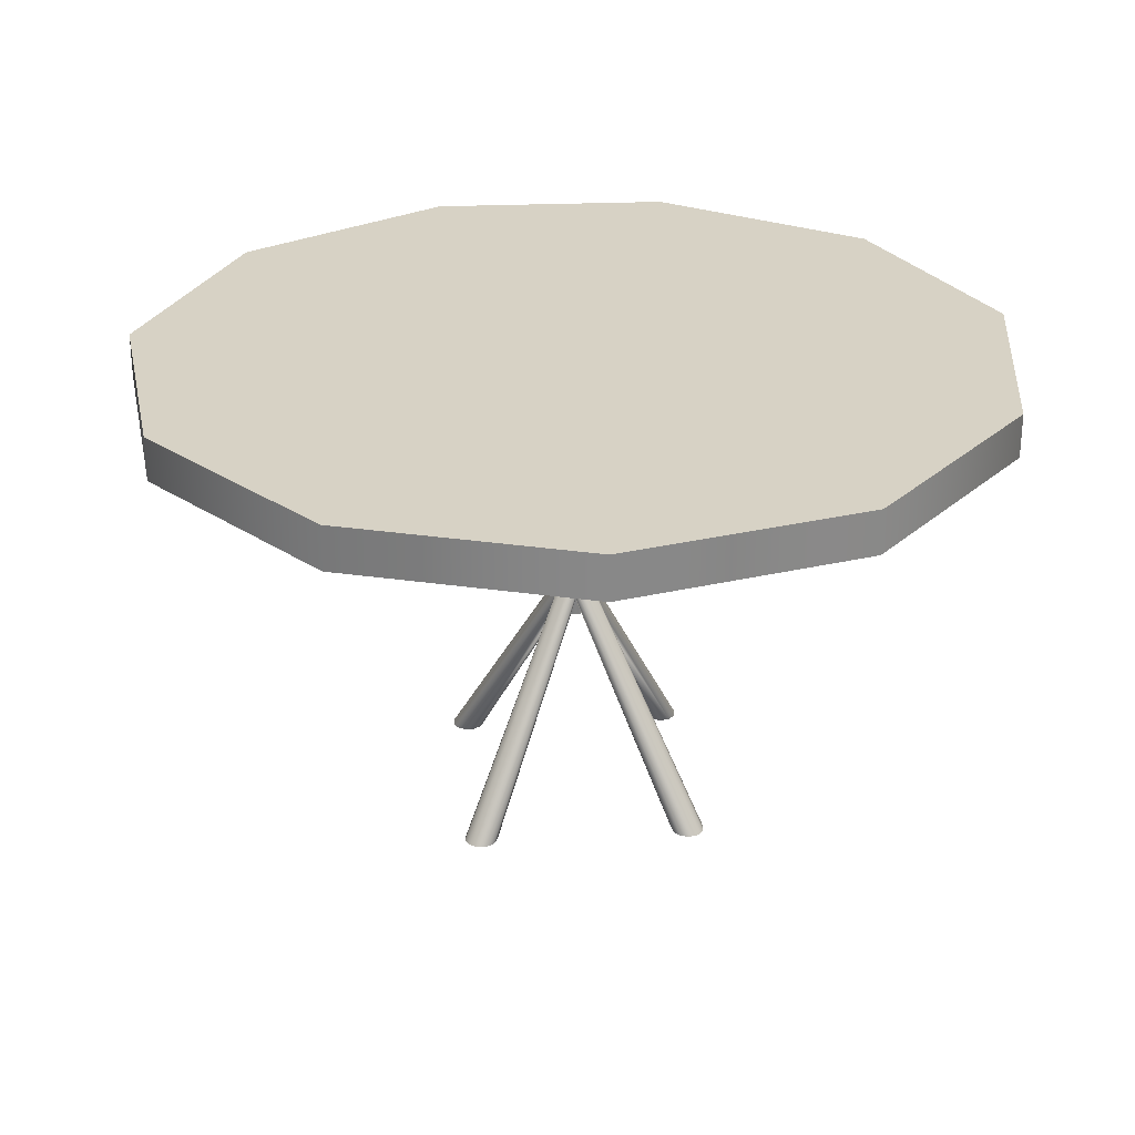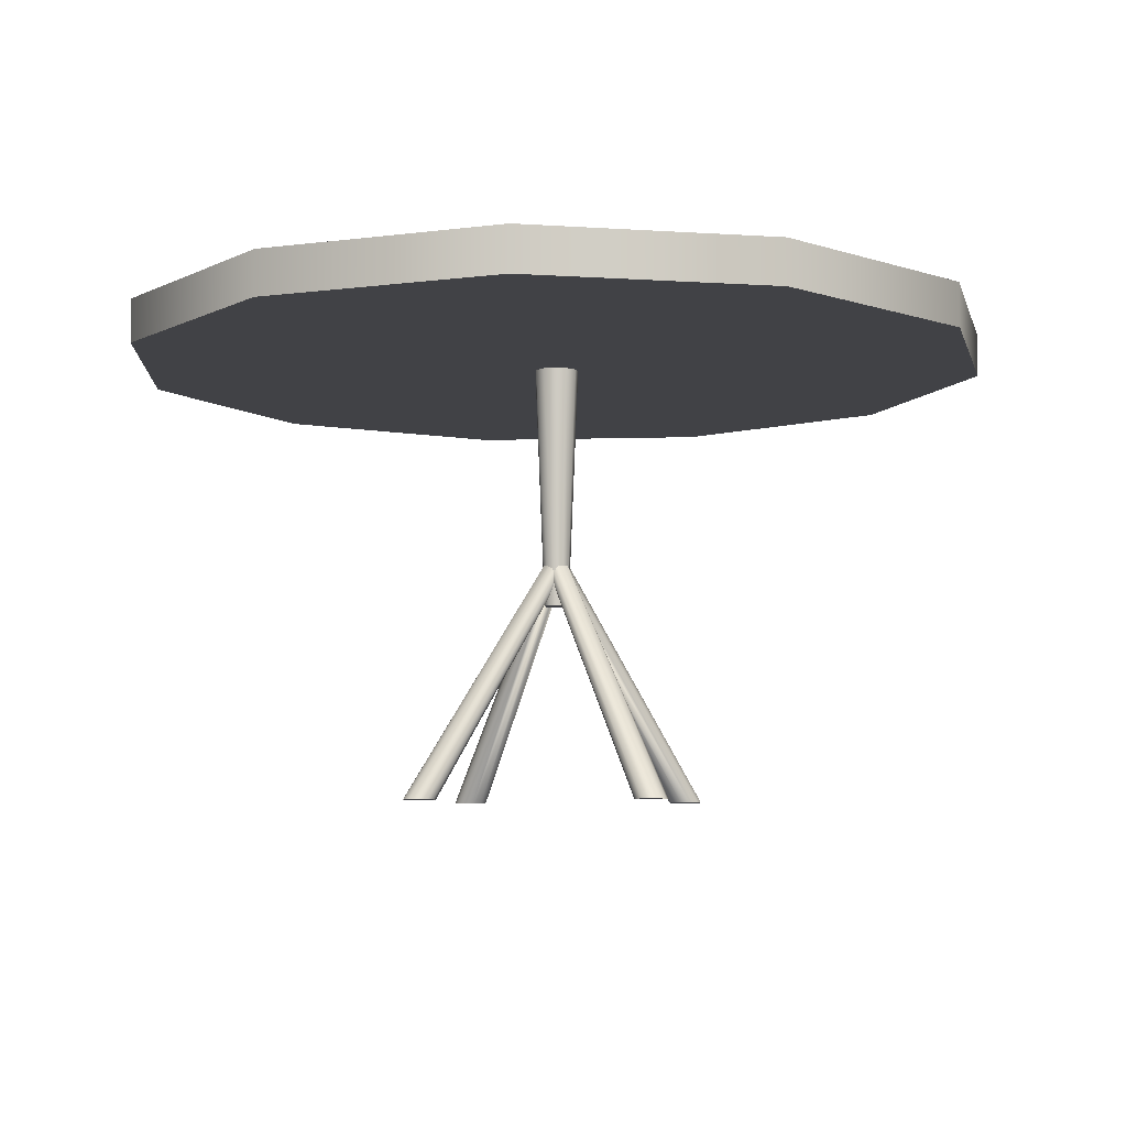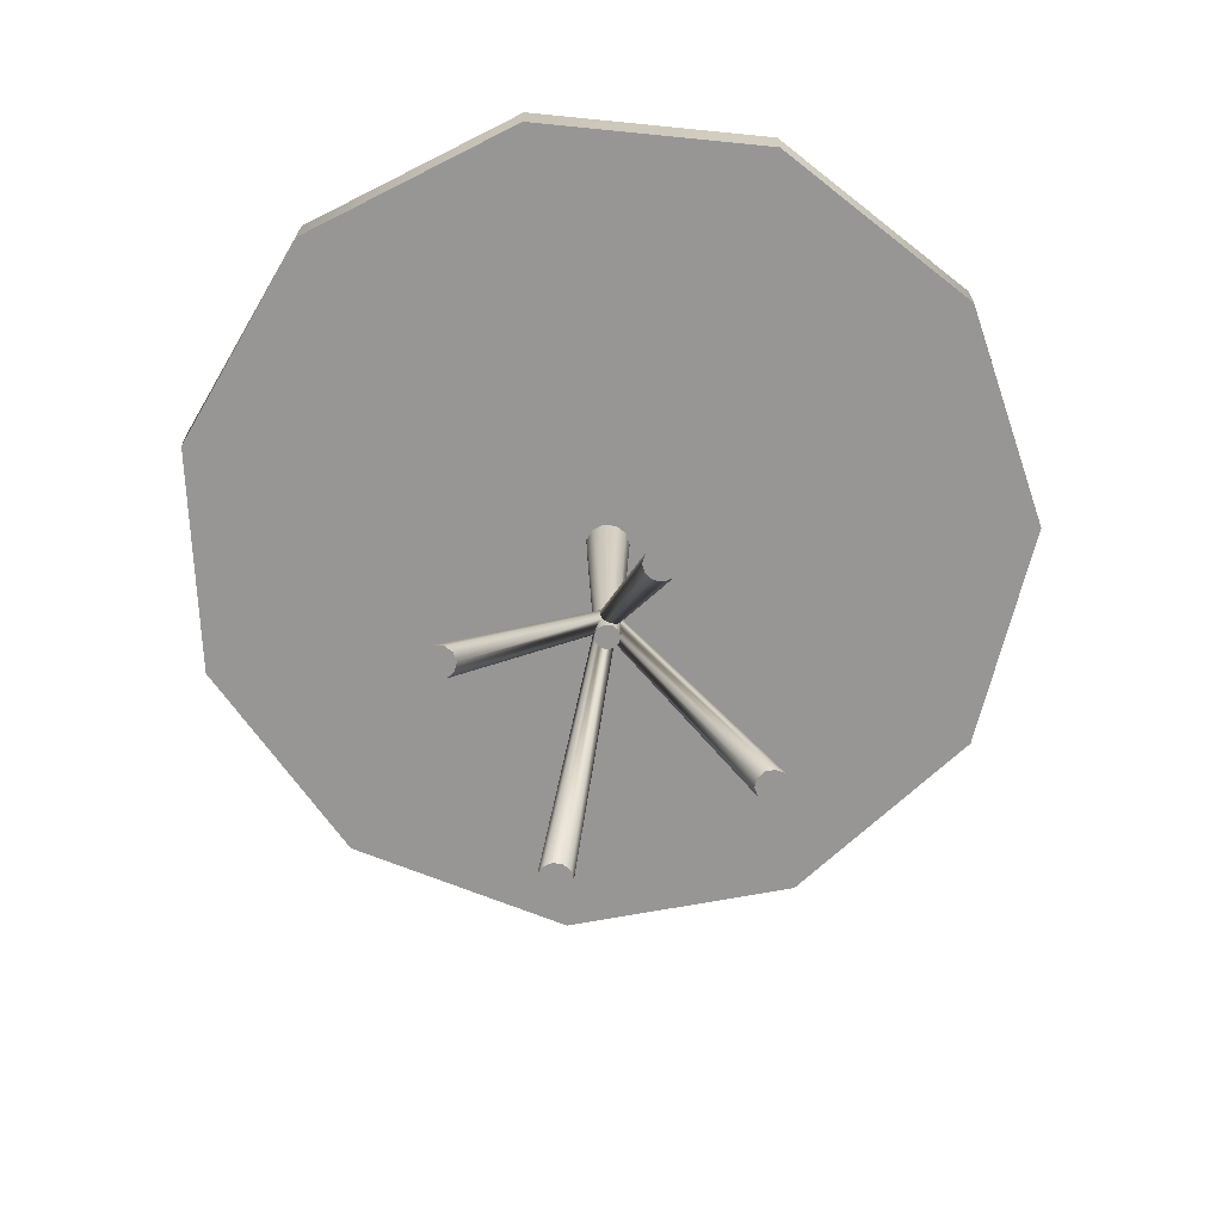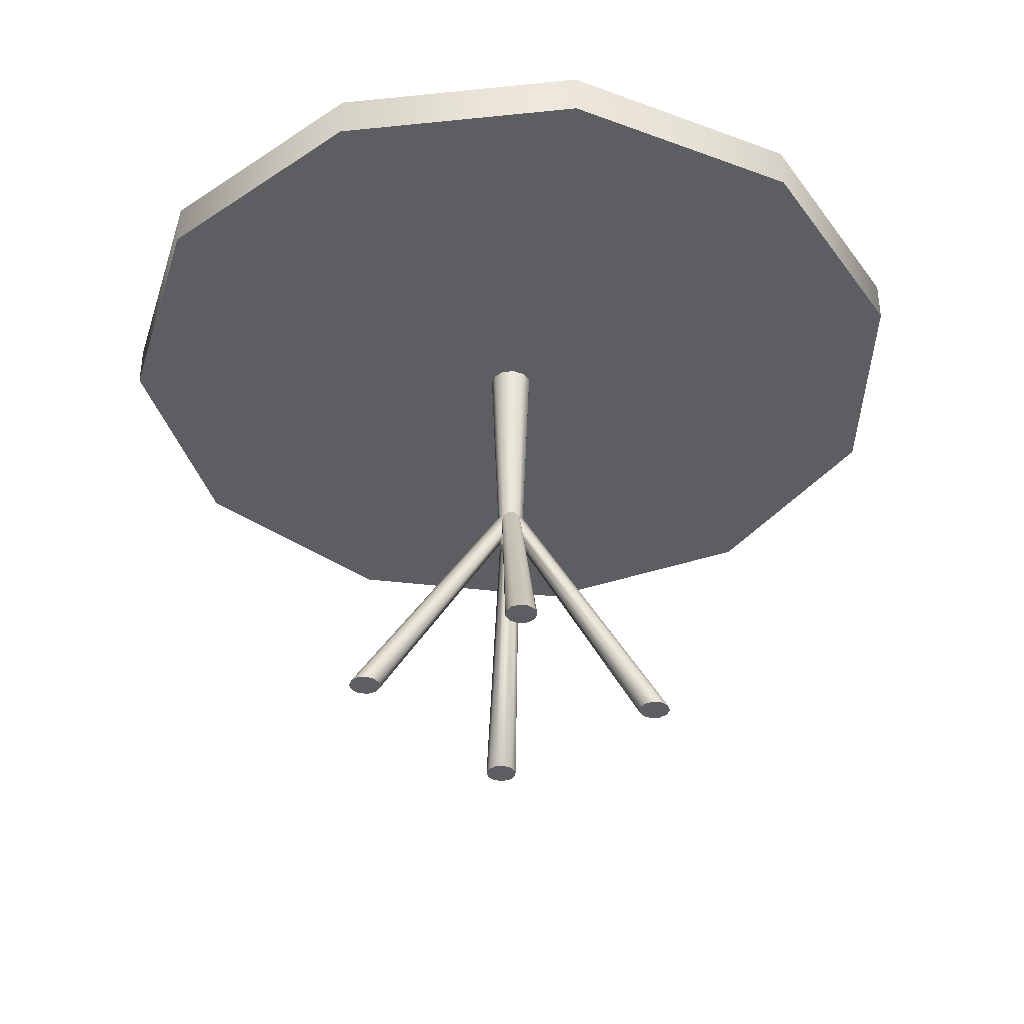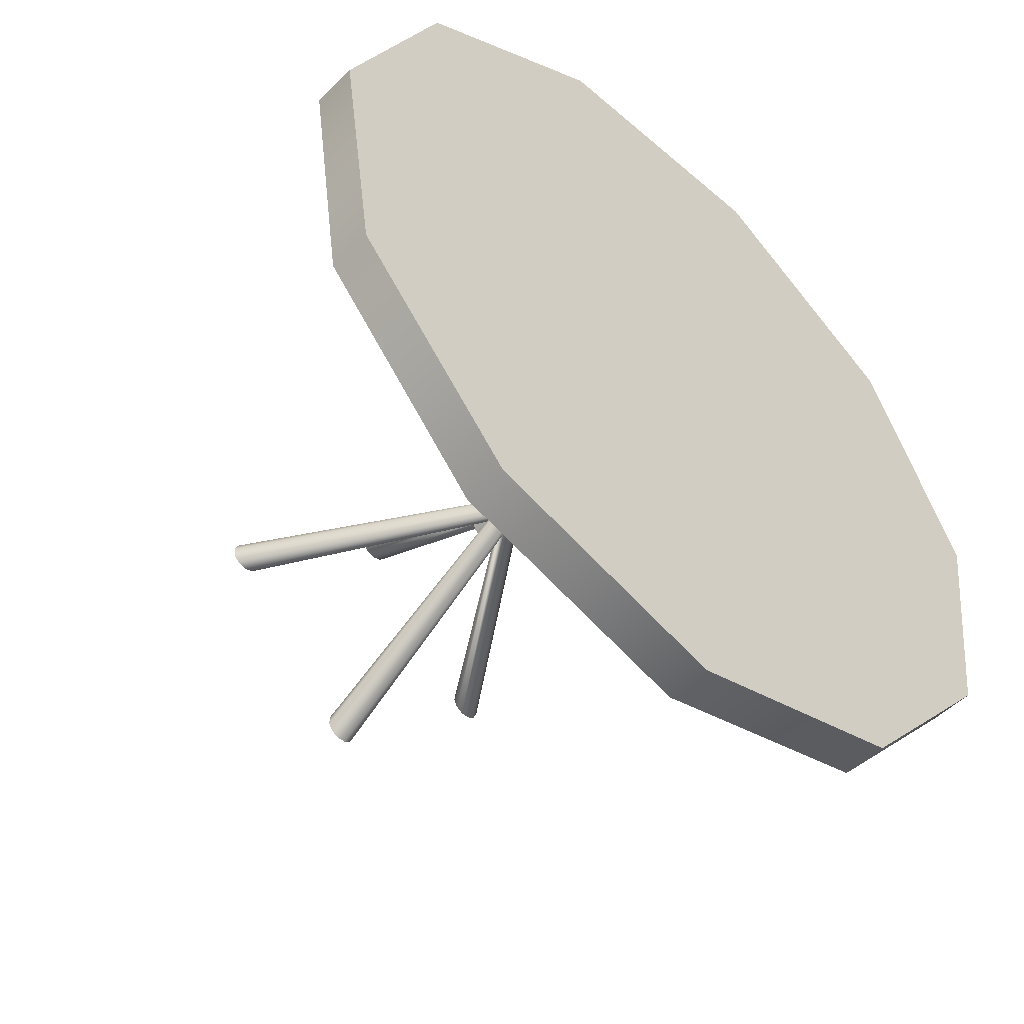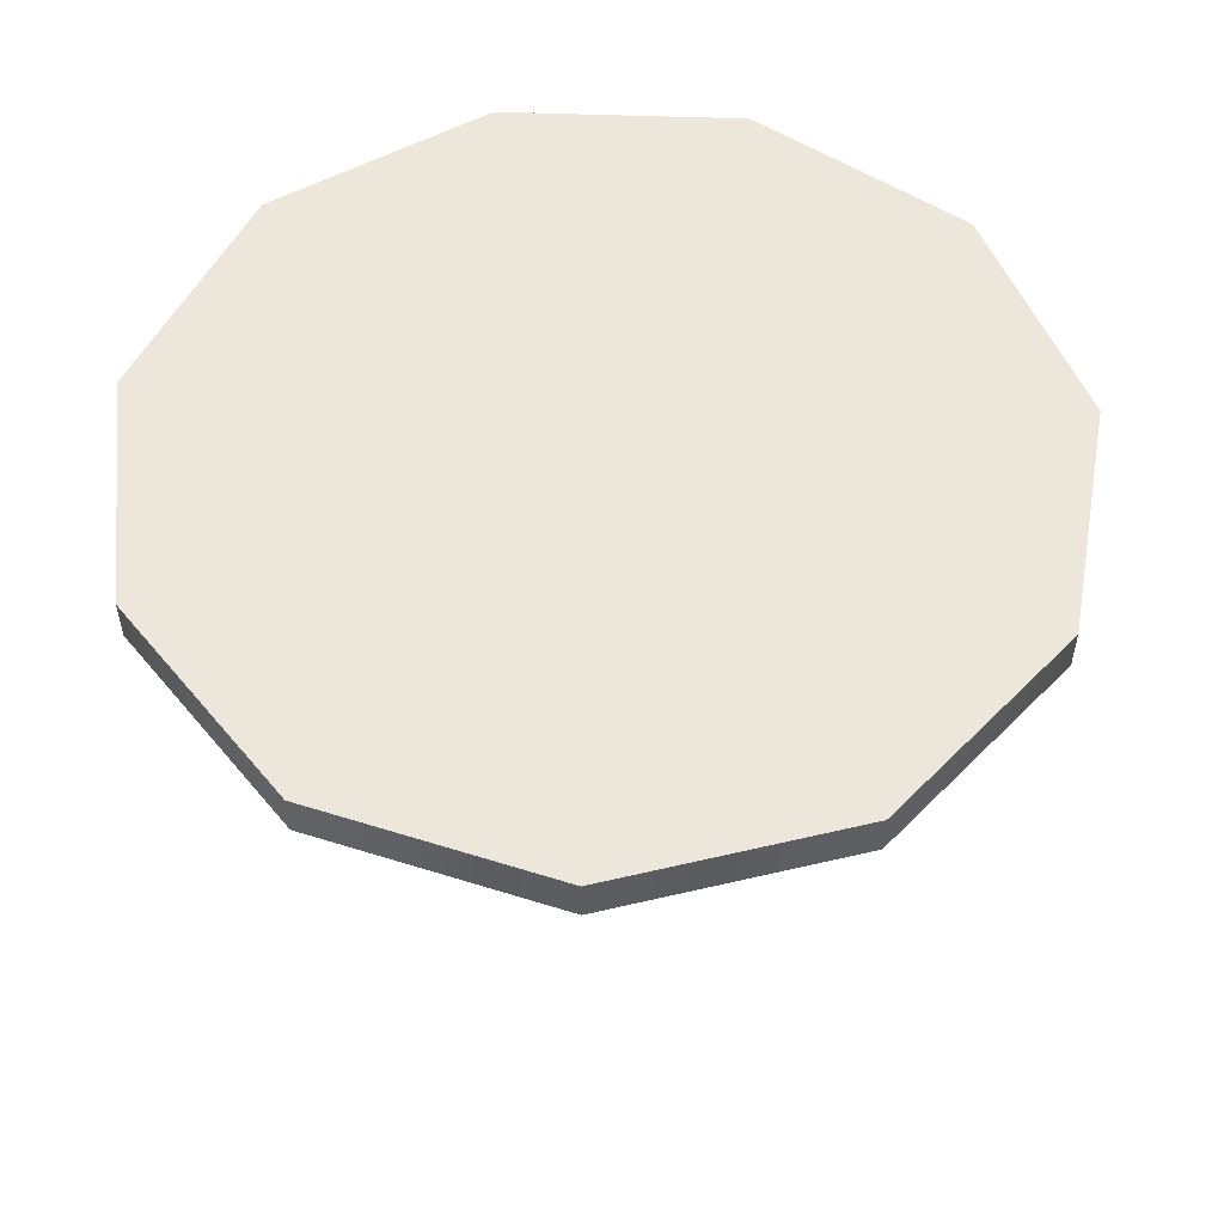
<metadata>
{"format":"obj","ext":"obj","renderer":"f3d","projection":"perspective","resolution":1024,"background":"white","views":[{"elev":27.5,"azim":-52.7,"up":"+Y"},{"elev":-6.6,"azim":54.2,"up":"+Y"},{"elev":-68.0,"azim":157.9,"up":"+Y"},{"elev":-37.5,"azim":171.1,"up":"+Y"},{"elev":-50.8,"azim":136.9,"up":"+Z"},{"elev":53.4,"azim":51.3,"up":"+Y"}]}
</metadata>
<code>
o Cylinder
v -0.01015 1.027 -1.019
v -0.01015 1.128 -1.019
v 0.5405 1.027 -0.8569
v 0.5405 1.128 -0.8569
v 0.9164 1.027 -0.4231
v 0.9164 1.128 -0.4231
v 0.998 1.027 0.145
v 0.998 1.128 0.145
v 0.7596 1.027 0.667
v 0.7596 1.128 0.667
v 0.2768 1.027 0.9773
v 0.2768 1.128 0.9773
v -0.2971 1.027 0.9773
v -0.2971 1.128 0.9773
v -0.7799 1.027 0.667
v -0.7799 1.128 0.667
v -1.018 1.027 0.145
v -1.018 1.128 0.145
v -0.9367 1.027 -0.4231
v -0.9367 1.128 -0.4231
v -0.5608 1.027 -0.8569
v -0.5608 1.128 -0.8569
v -0.01016 0.462 -0.02899
v -0.01015 1.034 -0.05209
v 0.005521 0.462 -0.02439
v 0.01801 1.034 -0.04382
v 0.01622 0.462 -0.01205
v 0.03723 1.034 -0.02164
v 0.01854 0.462 0.004126
v 0.0414 1.034 0.007413
v 0.01176 0.462 0.01899
v 0.02921 1.034 0.03411
v -0.001986 0.462 0.02782
v 0.00452 1.034 0.04998
v -0.01832 0.462 0.02782
v -0.02483 1.034 0.04998
v -0.03207 0.462 0.01899
v -0.04952 1.034 0.03411
v -0.03885 0.462 0.004126
v -0.06171 1.034 0.007413
v -0.03653 0.462 -0.01205
v -0.05753 1.034 -0.02164
v -0.02583 0.462 -0.02439
v -0.03831 1.034 -0.04382
v 0.3523 0.002668 -0.03828
v -0.01161 0.5661 -0.0236
v 0.373 0.002668 -0.0322
v -4.6e-05 0.5715 -0.01986
v 0.3871 0.002668 -0.0159
v 0.007847 0.5752 -0.009804
v 0.3902 0.002668 0.005448
v 0.009562 0.576 0.003359
v 0.3812 0.002668 0.02507
v 0.004555 0.5737 0.01546
v 0.3631 0.002668 0.03673
v -0.005584 0.5689 0.02264
v 0.3415 0.002668 0.03673
v -0.01764 0.5633 0.02264
v 0.3234 0.002668 0.02507
v -0.02778 0.5586 0.01546
v 0.3144 0.002668 0.005448
v -0.03278 0.5563 0.003359
v 0.3175 0.002668 -0.0159
v -0.03107 0.5571 -0.009804
v 0.3316 0.002668 -0.0322
v -0.02318 0.5607 -0.01986
v -0.3726 0.002668 0.03828
v -0.008698 0.5661 0.0236
v -0.3933 0.002668 0.0322
v -0.02026 0.5715 0.01986
v -0.4074 0.002668 0.0159
v -0.02815 0.5752 0.009804
v -0.4105 0.002668 -0.005448
v -0.02987 0.576 -0.003359
v -0.4015 0.002668 -0.02507
v -0.02486 0.5737 -0.01546
v -0.3834 0.002668 -0.03673
v -0.01472 0.5689 -0.02264
v -0.3618 0.002668 -0.03673
v -0.002672 0.5633 -0.02264
v -0.3437 0.002668 -0.02507
v 0.007467 0.5586 -0.01546
v -0.3347 0.002668 -0.005448
v 0.01247 0.5563 -0.003359
v -0.3378 0.002668 0.0159
v 0.01076 0.5571 0.009804
v -0.3519 0.002668 0.0322
v 0.002866 0.5607 0.01986
v -0.003607 0.002668 0.3644
v 0.01348 0.5661 0.000606
v -0.01146 0.002668 0.3845
v 0.008744 0.5715 0.0118
v -0.02894 0.002668 0.3971
v -0.001956 0.5752 0.01879
v -0.05047 0.002668 0.3983
v -0.01522 0.576 0.01935
v -0.06924 0.002668 0.3877
v -0.02683 0.5737 0.01331
v -0.07927 0.002668 0.3686
v -0.03311 0.5689 0.002579
v -0.0774 0.002668 0.3471
v -0.03206 0.5633 -0.009428
v -0.0642 0.002668 0.3301
v -0.02402 0.5586 -0.0189
v -0.04387 0.002668 0.3228
v -0.01153 0.5563 -0.02284
v -0.02287 0.002668 0.3278
v 0.001436 0.5571 -0.01998
v -0.007858 0.002668 0.3433
v 0.01076 0.5607 -0.01124
v -0.0167 0.002668 -0.3644
v -0.03379 0.5661 -0.000606
v -0.008843 0.002668 -0.3845
v -0.02905 0.5715 -0.0118
v 0.008628 0.002668 -0.3971
v -0.01835 0.5752 -0.01879
v 0.03017 0.002668 -0.3983
v -0.00509 0.576 -0.01935
v 0.04893 0.002668 -0.3877
v 0.006525 0.5737 -0.01331
v 0.05897 0.002668 -0.3686
v 0.0128 0.5689 -0.002579
v 0.05709 0.002668 -0.3471
v 0.01175 0.5633 0.009428
v 0.04389 0.002668 -0.3301
v 0.003707 0.5586 0.0189
v 0.02356 0.002668 -0.3228
v -0.00878 0.5563 0.02284
v 0.002558 0.002668 -0.3278
v -0.02174 0.5571 0.01998
v -0.01245 0.002668 -0.3433
v -0.03107 0.5607 0.01124
f 1 2 4 3
f 3 4 6 5
f 5 6 8 7
f 7 8 10 9
f 9 10 12 11
f 11 12 14 13
f 13 14 16 15
f 15 16 18 17
f 17 18 20 19
f 4 2 22 20 18 16 14 12 10 8 6
f 19 20 22 21
f 21 22 2 1
f 1 3 5 7 9 11 13 15 17 19 21
f 23 24 26 25
f 25 26 28 27
f 27 28 30 29
f 29 30 32 31
f 31 32 34 33
f 33 34 36 35
f 35 36 38 37
f 37 38 40 39
f 39 40 42 41
f 26 24 44 42 40 38 36 34 32 30 28
f 41 42 44 43
f 43 44 24 23
f 23 25 27 29 31 33 35 37 39 41 43
f 45 46 48 47
f 47 48 50 49
f 49 50 52 51
f 51 52 54 53
f 53 54 56 55
f 55 56 58 57
f 57 58 60 59
f 59 60 62 61
f 61 62 64 63
f 48 46 66 64 62 60 58 56 54 52 50
f 63 64 66 65
f 65 66 46 45
f 45 47 49 51 53 55 57 59 61 63 65
f 67 68 70 69
f 69 70 72 71
f 71 72 74 73
f 73 74 76 75
f 75 76 78 77
f 77 78 80 79
f 79 80 82 81
f 81 82 84 83
f 83 84 86 85
f 70 68 88 86 84 82 80 78 76 74 72
f 85 86 88 87
f 87 88 68 67
f 67 69 71 73 75 77 79 81 83 85 87
f 89 90 92 91
f 91 92 94 93
f 93 94 96 95
f 95 96 98 97
f 97 98 100 99
f 99 100 102 101
f 101 102 104 103
f 103 104 106 105
f 105 106 108 107
f 92 90 110 108 106 104 102 100 98 96 94
f 107 108 110 109
f 109 110 90 89
f 89 91 93 95 97 99 101 103 105 107 109
f 111 112 114 113
f 113 114 116 115
f 115 116 118 117
f 117 118 120 119
f 119 120 122 121
f 121 122 124 123
f 123 124 126 125
f 125 126 128 127
f 127 128 130 129
f 114 112 132 130 128 126 124 122 120 118 116
f 129 130 132 131
f 131 132 112 111
f 111 113 115 117 119 121 123 125 127 129 131

</code>
